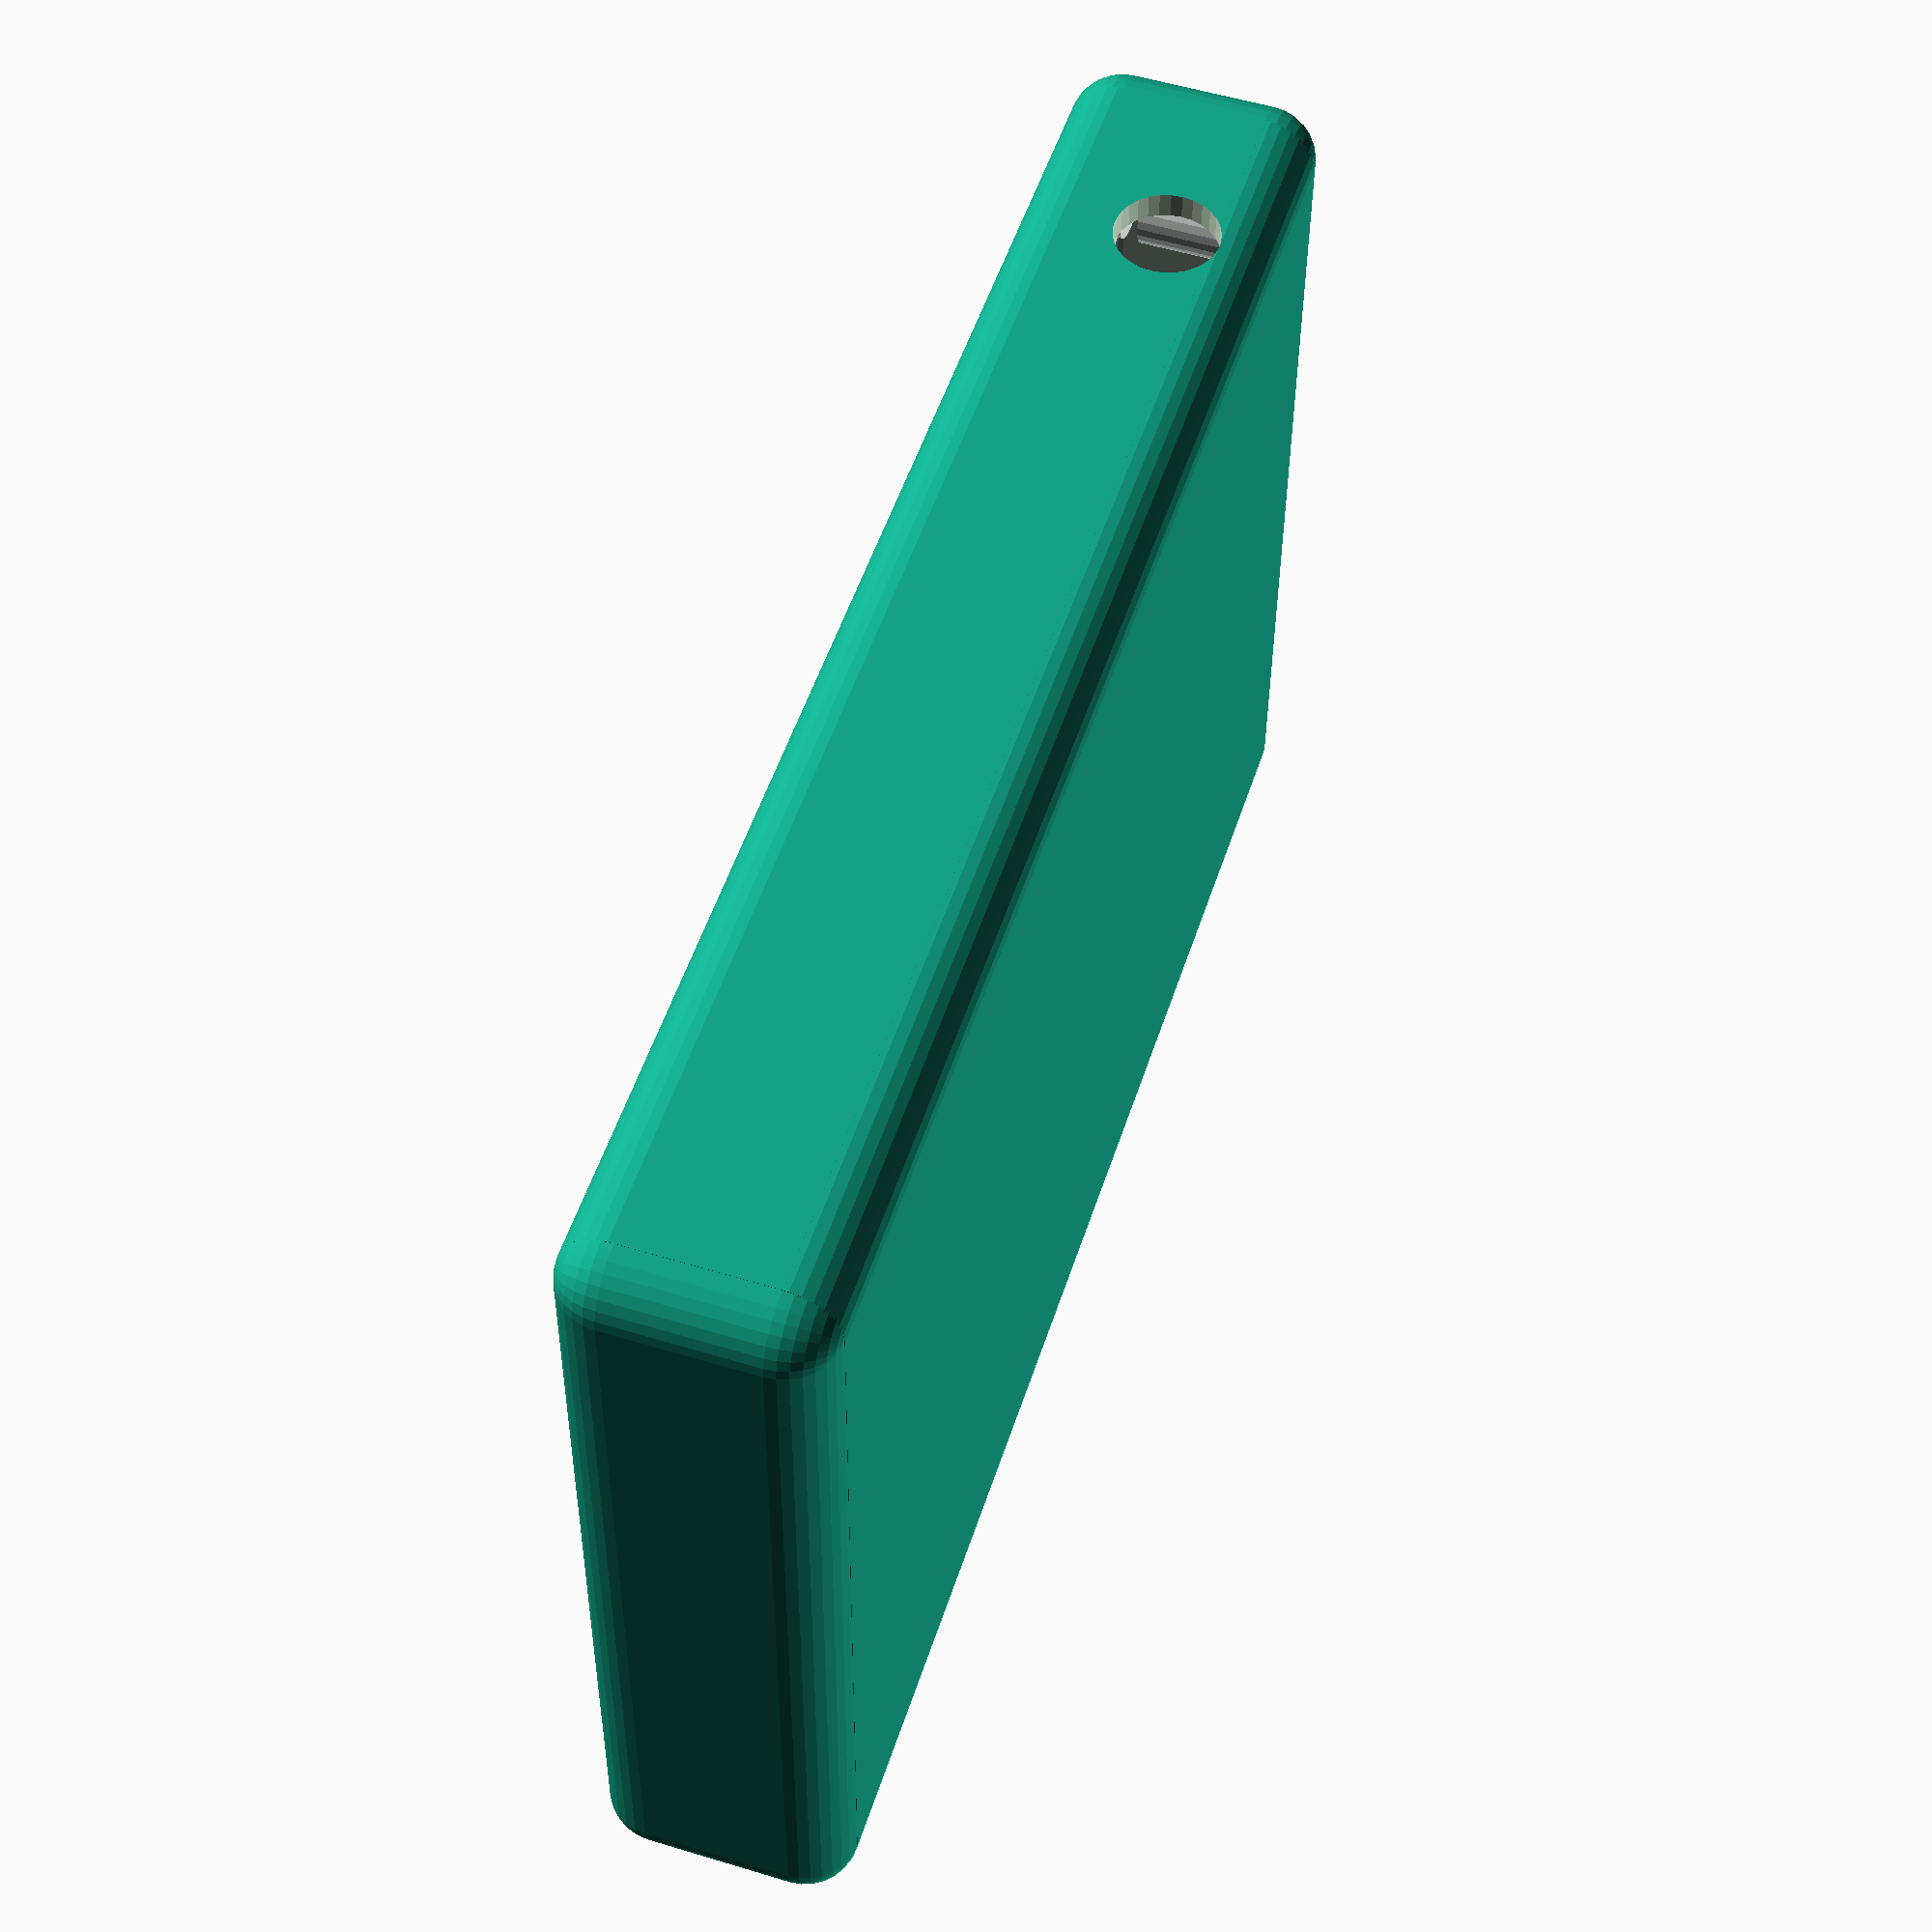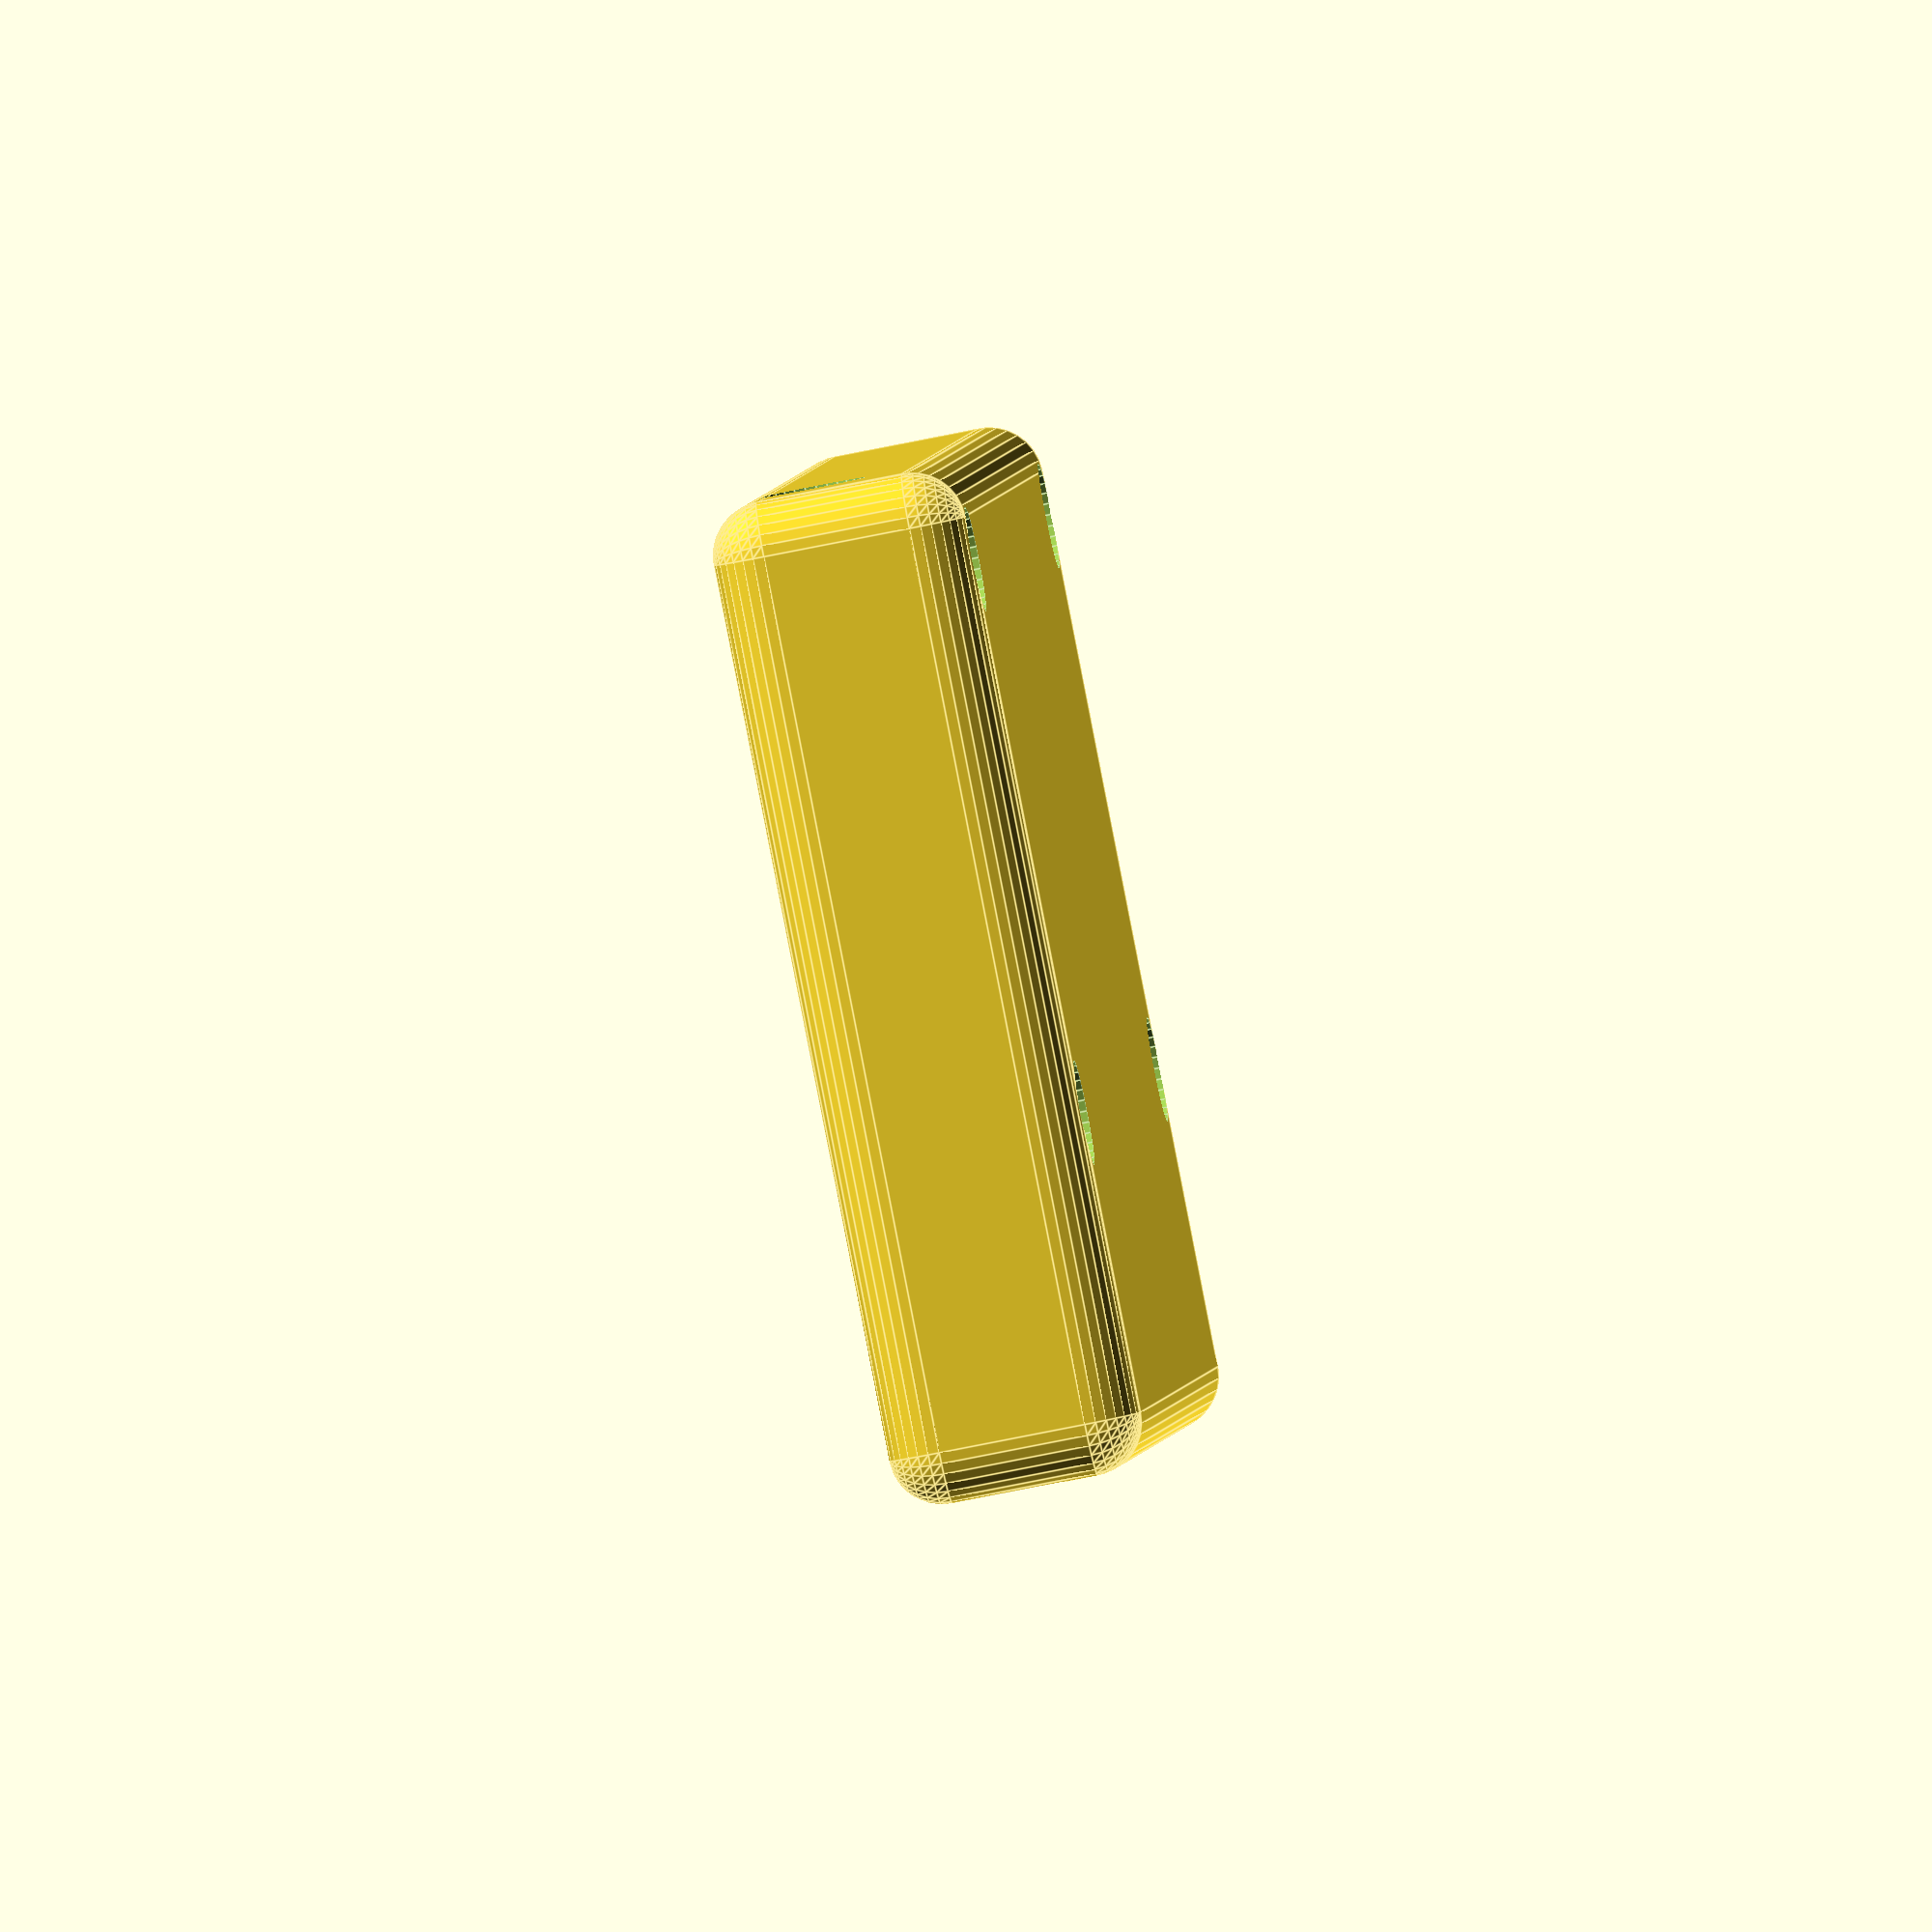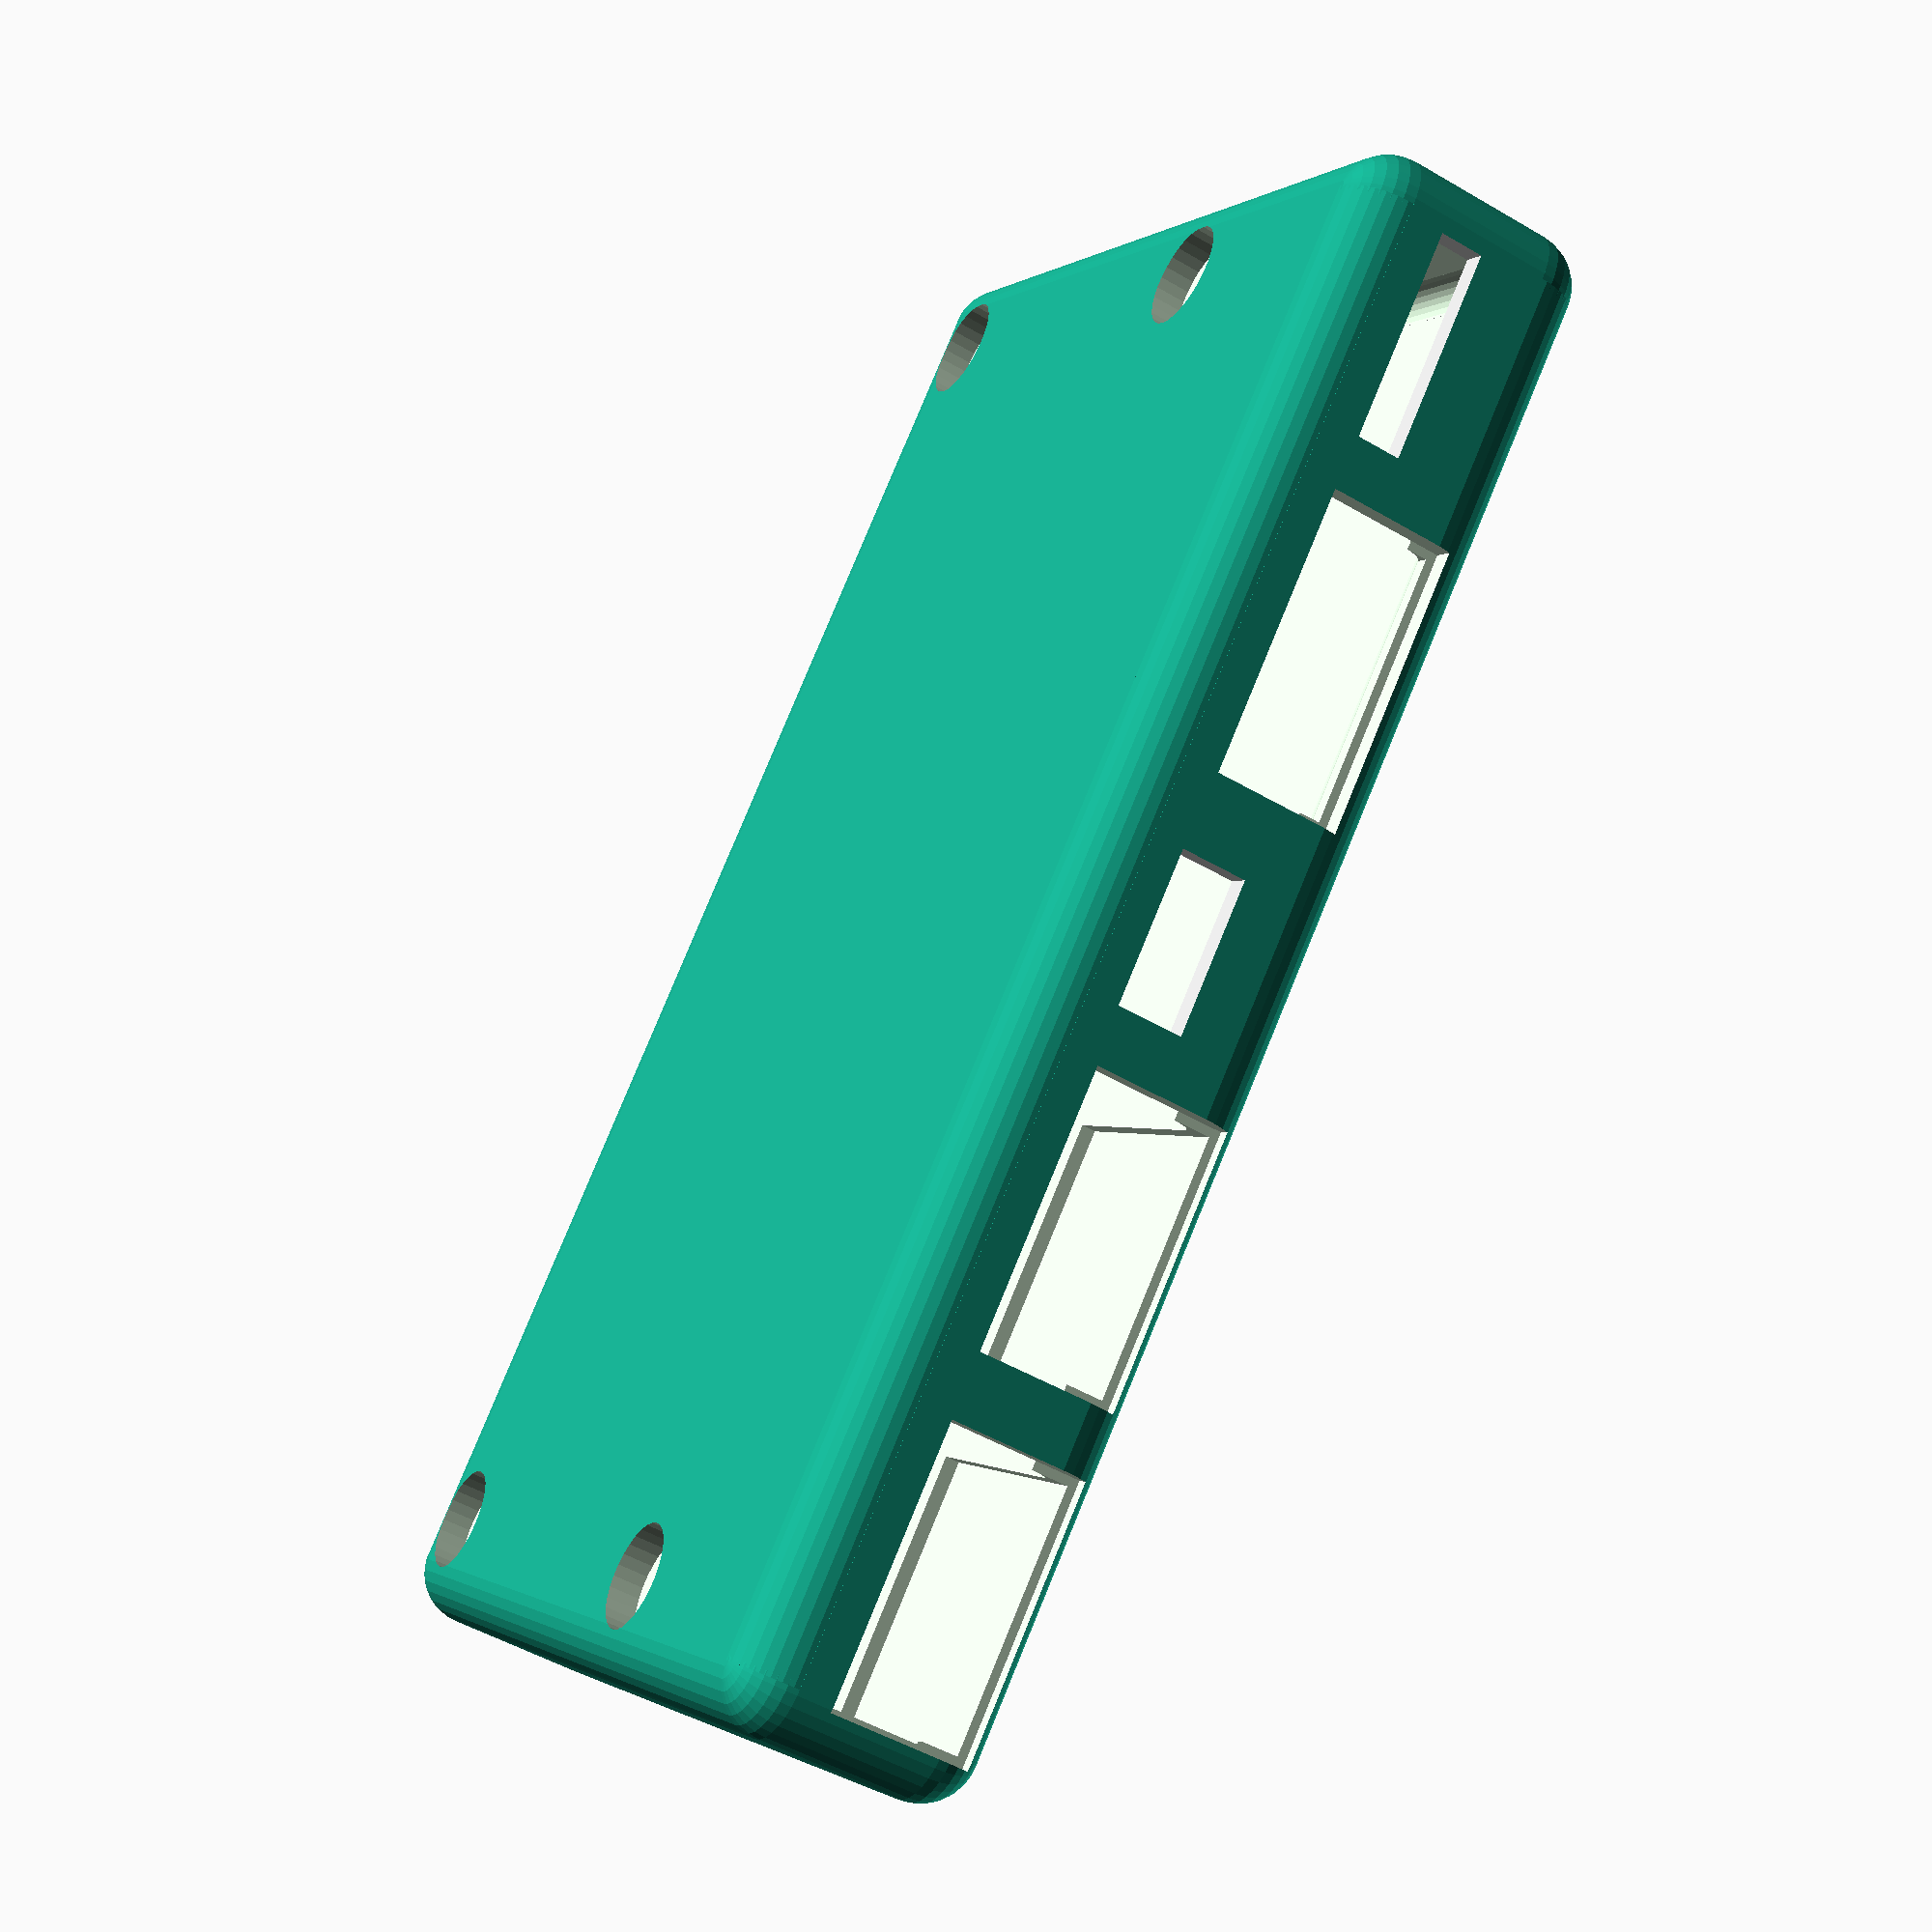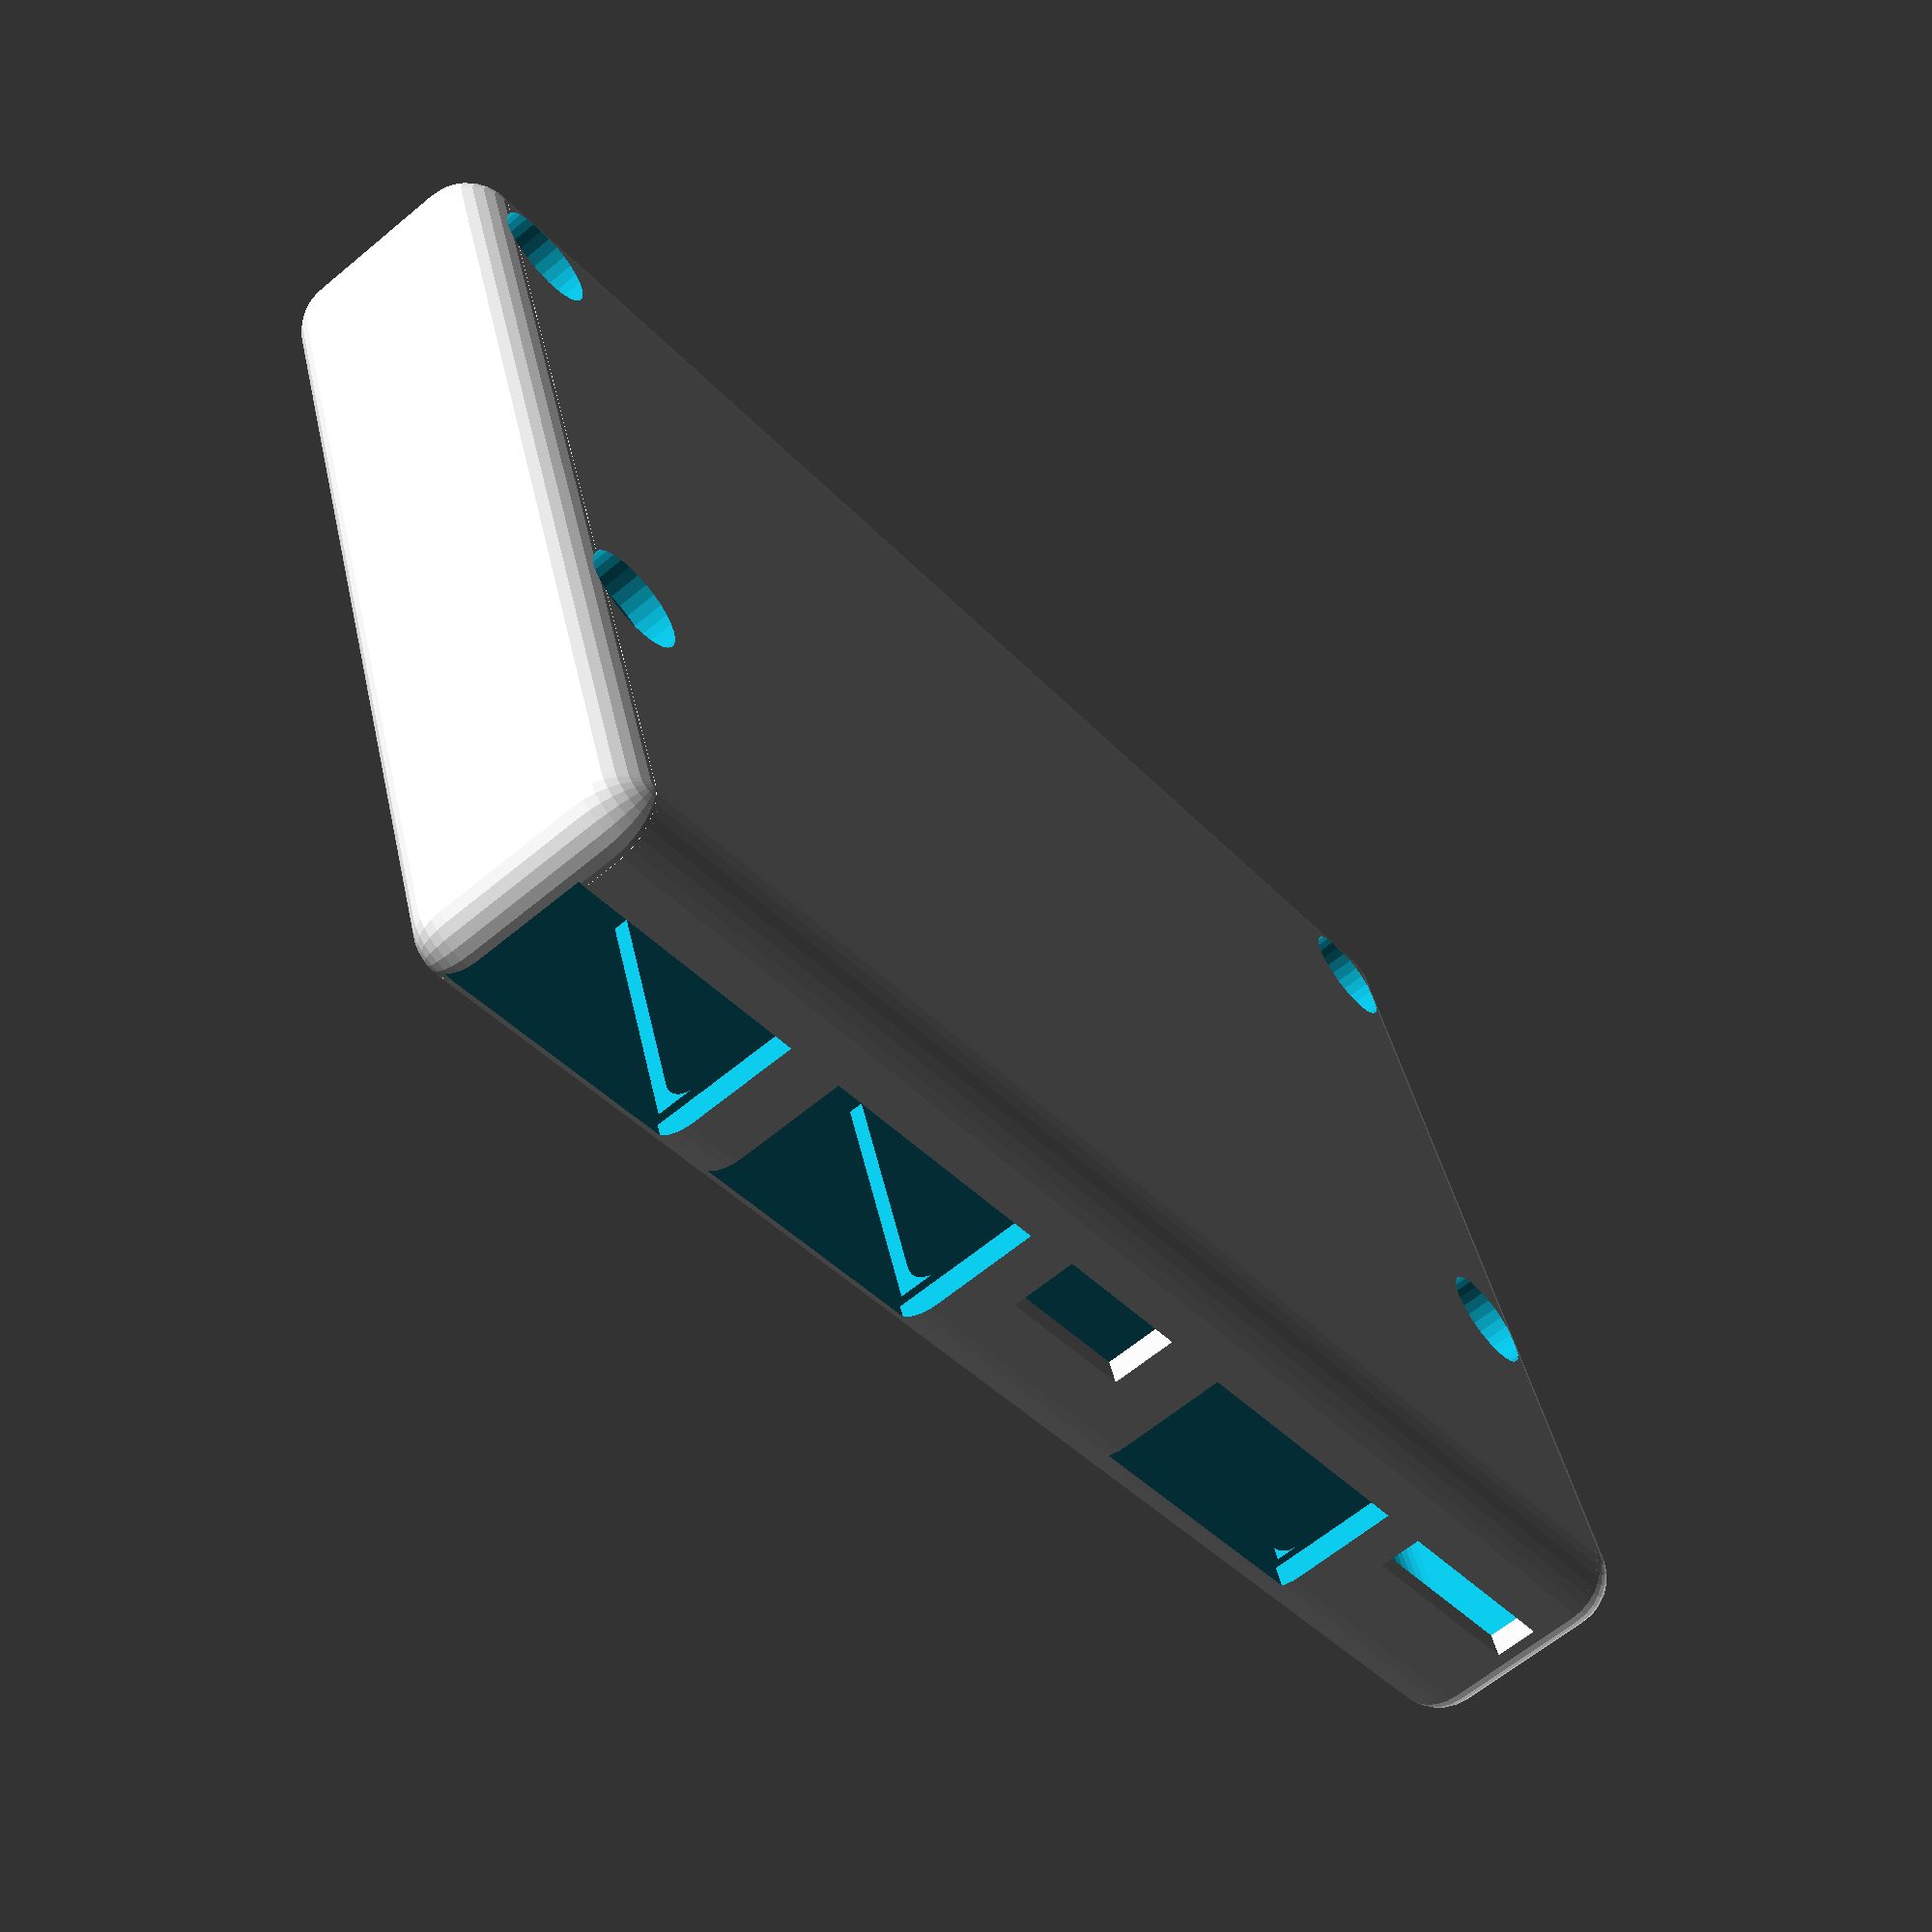
<openscad>
//
// Copyright (c) 2015 Lawrence King lawrencek52@gmail.com. All rights reserved.
//
//This work is licensed under the Creative Commons Attribution-ShareAlike 3.0 United States License. To view a copy of this license, visit http://creativecommons.org/licenses/by-sa/3.0/us/.

// Note: look below for what to Comment/Uncomment 
//     to build the various components of the boxes.

// This project is designed to fit the 410c DragonBoard from 96Boards. There are
// two variants of the box, the 'box' version places the screws that hold the box
// together outside the 410c, this is good for creating a large enough box to balance
// the 5" Waveshare display on. The 'micro' box holds the 410c and nothing else, this
// is useful for building a pocket size system.
//
// The 'box' can be extended vertically to hold a 2x16 LCD display, or a 5" HDMI display
// can be added in a seperate box. The seperate 5" LCD box can be mated to the 410c box
// with hinges or can be a standalone item only linked with the cables.
//
// A 75x75mm VESA mount can be added to the micro-box to allow easy mounting onto
// a VESA monitor.

// Generic setup parameters
fine_fn=30; // number of sides on a cylinder: 8 for development, 30 for printing
delta=0.01; // a little tweak so that touching items actually overlap and fuse together

//
// usb type a connector
//
typea_usb_width = 14.5;    // width of the usb connector
typea_usb_height = 7.3;    // height of the USB connectors off the board
typea_usb_depth = 14.2;    // depth of the USB connector body
typea_usb_clearance = 0.5;  // a little wiggle room

// 410c DragonBoard (db) Dimensions
db_length = 85;   // width of the PCB
db_depth = 54;      // depth of the PCB
db_thickness = 1;   // thickness of the PCB
db_radius = 0.1;    // radius of the corners of the PCB
db_standoff_height = 5;  //height of standoffs
db_top = 7.0;   // height of components topside
db_bottom = 3.0;   // height of components bottomside
db_clearance = 1; // a little space to wiggle side to side
        
db_hole_center_Y1 = 18.50;  // distance from front of board to the first row of mounting holes
db_hole_center_Y2 = 50.00;  // distance from front of board to the second row of mounting holes
db_hole_center_X1 = 4.00;   // distance from left of board to first column of mounting holes
db_hole_center_X2 = 81.00;  // distance from left of board to second column of mounting holes
db_hole_diameter = 2.5;     // diameter of the 4 mounting holes
db_hole_keepout_diameter = 5.0; // clearance for screw heads

db_components_height = 6.5; // keep out area for components on top of board
db_components_width = 85;
db_components_depth_offset = 18.5;
db_components_depth = 54-db_components_depth_offset;

db_hdmi_offset = 25.0;  //distance from left edge of board to center of connector
db_micro_sd_offset = 8.00;  // distance to center of the sdcard slot
db_micro_usb_offset = 41.74; // center of micro-usb connector
db_usb1_offset = 57.06; // distance from the center to the first USB connector
db_usb2_offset = 76.195;    // center of second USB connector
db_power_offset = 73.2; // distance to the pin

connector_extend = 5.0;    // extended area for cable clearance, this must be greater that the box wall thickness

// outer box
box_wall = 1.5;
box_radius = 3;
box_split = 6;       // change where the box gets split
db_freespace = box_radius;

// micro box dimensions. Basically the 410c plus a little bit.
ubox_wall = 1.5;
ubox_radius = 3;
ubox_length = db_length+2*ubox_wall;
ubox_depth = db_depth+2*ubox_wall;
ubox_height = typea_usb_height+2*ubox_wall+db_thickness+db_bottom;

//
// Uncomment one of these to build.
//      then do the following to generate the STL file
//          - press F5 to view the part
//          - press F6 to render the part
//          - File -> Export -> Export as STL...
//
//micro_410c_box_bottom(true);  // the bottom WITH a 75x75 mm VESA mount
//micro_410c_box_bottom(false); // the bottom for the micro-box
//micro_410c_box_top(false);    // the top for the micro box
//disp_case_bottom(true);     //lower VGA display box with display hinges
//disp_case_bottom(false);    //lower VGA display box without hinges
//disp_case_top(false);       //upper VGA display box
//box_top(false, false);       //upper 410c box without LCD display (mini_box, or system)
//box_top(false,true); db_freespace = 20; //upper 410c box with 2x16 lcd
//box_bottom(true, false);     //lower 410c box with hinges
//box_bottom(false, false);    //lower_410c box without hinges (the mini_box)

// Uncomment one of these for  testing the components used to build
// the above. uncomment the one you want to work with
micro_410c_box(false);         // the assembled box, note, you cannot print this and get the board into the box
//system();                 // everything in the right places for a VGA display and a box with hinges
//display_case(true);       // true if you want the upper hinges.
//410c_box(false,false);    //true(s) to add_hinges, add_2x16_lcd
//lcd_display(true);          // true to add clearance for the window
//db_blob();                // a blob used to cut out a volume for the 410c
//db(true,true); // first true to add component clearance, second true to add connector clearance
//db_standoffs(db_standoff_height);
//lcd_display_standoffs();
//screws(false);    // true if the screws are in the top, false if they are in the bottom
//rounded_cube(30,20,10,4,false,true,true); // vert, top, bottom
//micro_sd(true);
//micro_usb(true);
//display_hinge_upper();
//display_hinge_lower();
//vesa_75x75mount();    

// 4-40 screw
screw_440_thread_diam = 2.4; // tap 4-40
screw_440_clear_diam = 3.5; // clearance for a 4-40 screw to pass through
screw_440_head_diam = 6;
screw_440_head_depth = 3;



box_top_height = box_wall+db_freespace+box_split;
box_bottom_height = db_standoff_height + db_thickness + db_top + box_wall-box_split;
box_length = db_length + db_clearance + (2*box_radius) + screw_440_head_diam*2+1; // space for the screws
box_depth = db_depth  + (2*box_wall);
screw_440_inset = box_radius+screw_440_head_diam/2;

module system()
{
    410c_box(true,false);
    translate([-box_length/2,disp_length/2-(hinge_tooth_thickness-3*hinge_tooth_play),box_bottom_height+box_top_height+2+disp_bottom])
        rotate([0,0,-90])
            display_case(true);
}

//
// display_hinge_upper
//      - a seperate part that gets screwed to the dicplay bottom box
hinge_depth = 6;
hinge_tooth_thickness = 2.1;  // thickness of each tooth
hinge_height_male = box_bottom_height-hinge_tooth_thickness;    // minimum hinge_depth
hinge_height_female = box_top_height+2+hinge_depth;    // minimum hinge_depth
hinge_tooth_play = 0.150;    // a small amount of play 
hinge_tooth_count = 4;      // on each side
hinge_width = (2*hinge_tooth_count-1)*(hinge_tooth_thickness+hinge_tooth_play)-hinge_tooth_play;

module display_hinge_lower()
{
    // the baseplate
    translate([0,-hinge_depth/2,0])
        cube([box_depth+2*hinge_width-2*box_wall, 2*hinge_depth, hinge_tooth_thickness]);
    translate([0,0,hinge_tooth_thickness]) {
        hinge_male(hinge_tooth_count, hinge_tooth_thickness, hinge_depth, hinge_height_male,hinge_tooth_play);
    }
    translate([box_depth+hinge_width-2*box_wall,0,hinge_tooth_thickness]) {
        hinge_male(hinge_tooth_count, hinge_tooth_thickness, hinge_depth, hinge_height_male,hinge_tooth_play);
    }
}
        
module hinge_male(count, thickness, depth, height, play)
{
    for (i = [0:(count-1)]) {
        hinge_tooth(i*2*(thickness+play), hinge_tooth_thickness, hinge_depth, hinge_height_male);
    }
}
module hinge_female(count, thickness, depth, height, play)
{
    for (i = [1:(count-1)]) {
        translate([0,depth,0])
            rotate([180,0,0])
                hinge_tooth(i*2*(thickness+play)-(thickness+play), hinge_tooth_thickness, hinge_depth, hinge_height_female);
    }
}
module hinge_tooth(offset, thickness, depth, height)
{
    translate([offset,0,0]){
        difference () {
            union() {
                // the base cube
                cube([thickness, depth, height-depth/2]); 
                // then the cylinder on top
                translate([0,depth/2,height-depth/2])
                    rotate([0,90,0])
                        cylinder(d=depth, h=thickness ,$fn=fine_fn); 
            }
            // then punch a hole through it
            translate([0-delta,depth/2,height-depth/2])
                    rotate([0,90,0])
                        cylinder(d=screw_440_clear_diam, h=thickness+2*delta ,$fn=fine_fn); 
        }
    }
}

module box_top(add_lower_hinge, add_2x16_lcd)
{
    difference()
    {
        410c_box(add_lower_hinge, add_2x16_lcd);
        translate([-box_length,-box_depth,-delta])
            cube([2*box_length,2*box_depth,box_bottom_height+2*delta]);
    }
}

module box_bottom(add_lower_hinge, add_2x16_lcd)
{
    difference()
    {
        410c_box(add_lower_hinge, add_2x16_lcd);
        translate([-box_length,-box_depth,-delta+(box_bottom_height)])
            cube([2*box_length,2*box_depth,2*box_top_height+2*delta]);
    }
}

module 410c_box(add_lower_hinge, add_2x16_lcd)
{
    difference() {
        union() {
            //start with a rounded cube centered on the origin
            translate([-box_length/2, -box_depth/2, 0])
                rounded_cube( box_length, box_depth, box_top_height+box_bottom_height, box_radius, true, true, true );
            if (add_lower_hinge) {
                // add the hinge for the display
                translate([-(box_length/2-1.5*hinge_depth),-(box_depth/2+hinge_width-box_wall),0])
                    rotate([0,0,90])
                        display_hinge_lower();
            }
        }
        //then subtract the things we want to leave space for.
        translate([-((db_length+2*db_clearance)/2), -db_depth/2, db_standoff_height+box_wall])
            db_blob();
        screws(false);
        ends();
        if (add_2x16_lcd) {
            translate([-(lcd_main_pcb_length/2), -lcd_main_pcb_depth/2,
                (box_top_height+box_bottom_height) -(box_wall+lcd_crystal_thickness+lcd_pcb_thickness)])
                lcd_display(true);
        }
        if (add_lower_hinge) {
            // and drill a hole through the wall for the lock screws
            translate([-(box_length/2-1*hinge_depth),box_depth,hinge_height_male+hinge_tooth_thickness-hinge_depth/2])
                rotate([90,0,0])
                    cylinder(h=2*box_depth,d=screw_440_thread_diam,$fn=fine_fn);
        }
    }
   

    // add in the standoffs for the DragonBoard
    translate([-(db_length/2), -db_depth/2, db_standoff_height+box_wall-2*delta])
        db_standoffs(db_standoff_height);
    if (add_2x16_lcd) {
        // add in the standoffs for the small LCD display
        translate([-(lcd_main_pcb_length/2), -lcd_main_pcb_depth/2, 
            (box_top_height+box_bottom_height) -(box_wall+lcd_crystal_thickness+lcd_pcb_thickness-delta)])
            lcd_display_standoffs();
    } else {
        // add in a disk for the Snapdragon logo
        snapdragon_logo_diameter=39;
        snapdragon_logo_thickness = 1;
        difference () {
            // a cone
            translate([0,0,box_top_height+box_bottom_height-delta])
                cylinder(h=snapdragon_logo_thickness+2*delta,d1=snapdragon_logo_diameter+3, d2=snapdragon_logo_diameter+1 ,$fn=fine_fn);
            
            // with a hole in the center
            translate([0,0,box_top_height+box_bottom_height-delta])
                cylinder(h=snapdragon_logo_thickness+3*delta,d=snapdragon_logo_diameter ,$fn=fine_fn);
        }
    }
}


display_pcb_thickness = 1.6;
display_pcb_length = 121.15;
display_pcb_depth = 89.5;
display_pcb_radius = 2;
display_pcb_hole_diameter = 3;
display_pcb_hole_inset = 1.50+display_pcb_hole_diameter/2;
display_pcb_tab_width = 6.1;
display_pcb_slot_depth = 6.8;
display_component_height = 6+box_radius-box_wall;
display_crystal_thickness = 5.7;
display_crystal_length = 120.83;
display_crystal_depth = 76;
display_window_length = 113;
display_window_depth = 69;
display_hdmi_offset = (56.70+41.62)/2;
display_microusb1_offset = (20.51+12.98)/2;     // power only
display_microusb2_offset = (34.11+26.24)/2;     // touchscreen

module display_800x480(add_window)
{
    // first the main pcb
    difference() {
        // first the main pcb
        rounded_cube(display_pcb_length, display_pcb_depth, display_pcb_thickness, display_pcb_radius,true,false,false);
        // then punch holes in it for the screws
        for(x=[display_pcb_hole_inset,display_pcb_length-display_pcb_hole_inset]) {
            for(y=[display_pcb_hole_inset, display_pcb_depth-display_pcb_hole_inset]) {
                translate([x,y, -2*display_pcb_thickness])
                    cylinder(d=display_pcb_hole_diameter, h=6*display_pcb_thickness ,$fn=fine_fn);
            }
        }
        // and take out the notches on both sides
        translate([display_pcb_tab_width,-delta,-display_pcb_thickness])
            cube([display_pcb_length-2*display_pcb_tab_width,display_pcb_slot_depth,3*display_pcb_thickness]);
        translate([display_pcb_tab_width,display_pcb_depth-display_pcb_slot_depth+delta,-display_pcb_thickness])
            cube([display_pcb_length-2*display_pcb_tab_width,display_pcb_slot_depth,3*display_pcb_thickness]);
    }
    // add the crystal on the top
    translate([(display_pcb_length-display_crystal_length)/2, (display_pcb_depth-display_crystal_depth)/2, display_pcb_thickness-delta])
        cube([display_crystal_length, display_crystal_depth, display_crystal_thickness]);
    // and the HDMI connector
    translate([display_pcb_length,display_pcb_depth-display_hdmi_offset,0])
        rotate([0,180,90])
            fs_hdmi(true);
    // and the two micro usb connectors
    translate([display_pcb_length,display_pcb_depth-display_microusb1_offset,0])
        rotate([0,180,90])
            micro_usb(true);
    translate([display_pcb_length,display_pcb_depth-display_microusb2_offset,0])
        rotate([0,180,90])
            micro_usb(true);
    // and a space for components under the board
    translate([0,display_pcb_slot_depth,-display_component_height+delta])
        rounded_cube(display_pcb_length,display_pcb_depth-2*display_pcb_slot_depth,display_component_height,box_radius-box_wall,false, false, true);
    // and finally add a window if requested
    if (add_window) {
        translate([(display_pcb_length-display_window_length)/2,5.7+display_pcb_slot_depth,display_pcb_thickness+display_crystal_thickness-2*delta])
            rounded_cube(display_window_length,display_window_depth,connector_extend,1,true,false,false);
    }
}

module display_standoffs()
{
    // then punch holes in it for the screws
    for(x=[display_pcb_hole_inset,display_pcb_length-display_pcb_hole_inset]) {
        for(y=[display_pcb_hole_inset, display_pcb_depth-display_pcb_hole_inset]) {
            difference() {
                //first put in the pillar
                translate([x,y, display_pcb_thickness])
                    cylinder(d=db_hole_keepout_diameter, h=display_crystal_thickness ,$fn=fine_fn);
                // then open up the hole
                translate([x,y, 0])
                    cylinder(d=screw_440_thread_diam, h=display_crystal_thickness + 2*display_pcb_thickness ,$fn=fine_fn);
            }
        }
    }
}

// The display box
disp_top = display_crystal_thickness+display_pcb_thickness+box_wall;
disp_bottom = display_component_height + box_wall;
disp_length = display_pcb_length + 2*box_wall;
disp_depth = display_pcb_depth  + 2*box_wall;

module disp_case_top(add_upper_hinges)
{
    difference()
    {
        display_case(add_upper_hinges);
        translate([-disp_length/2,-disp_depth/2,-2*disp_bottom+delta])
            cube([2*disp_length,2*disp_depth,2*disp_bottom]);
    }
}

module disp_case_bottom(add_upper_hinges)
{
    difference()
    {
        display_case(add_upper_hinges);
        translate([-disp_length/2,-disp_depth/2,-delta])
            cube([2*disp_length,2*disp_depth,2*disp_top]);
    }
}




module display_case(add_upper_hinges)
{
    // start with a big rectangle, then remove the window and connector_holes
    difference () {
        // the outer case
        translate([-box_wall,-box_wall,-disp_bottom])
            rounded_cube(disp_length, disp_depth,disp_top+disp_bottom,box_radius,true,true,true);
        // remove the display
        display_800x480(true);
        // hog out the top and bottom
        translate([display_pcb_tab_width-delta, 0, -display_component_height])
            rounded_cube(display_pcb_length-2*display_pcb_tab_width+2*delta,display_pcb_depth,display_component_height+display_pcb_thickness+display_crystal_thickness,box_radius-box_wall,true,true,true);
        // take out display screws
        for(x=[display_pcb_hole_inset,display_pcb_length-display_pcb_hole_inset]) {
            for(y=[display_pcb_hole_inset, display_pcb_depth-display_pcb_hole_inset]) {
                translate([x,y,-(disp_bottom+delta)]) {
                    cylinder(d=screw_440_head_diam,h=screw_440_head_depth,$fn=fine_fn);
                    cylinder(d=screw_440_clear_diam+delta,h=disp_bottom+display_pcb_thickness,$fn=fine_fn);
                    cylinder(d=screw_440_thread_diam,h=disp_bottom+disp_top-box_radius,$fn=fine_fn);
                }
            }
        }
    } 
    if (add_upper_hinges) {
        // add the hinge parts
        translate([disp_length/2-(box_depth/2+hinge_width),box_radius,-disp_bottom+delta]) {
            // the left hinge and a support block
            translate([0,0,0]) {
                hinge_female(hinge_tooth_count, hinge_tooth_thickness, hinge_depth, hinge_height_female,hinge_tooth_play);
            }
            // the left strengthening bock
            translate([hinge_tooth_thickness+hinge_tooth_play,0,-(hinge_height_female-2-hinge_depth)])
                cube([(hinge_tooth_count)*(hinge_tooth_thickness+hinge_tooth_play),hinge_depth,(hinge_height_female-2-hinge_depth)]);
            // and the right hinge
            translate([box_depth+hinge_width-2*box_wall,0,0]) {
               hinge_female(hinge_tooth_count, hinge_tooth_thickness, hinge_depth, hinge_height_female,hinge_tooth_play);
            }
            // the right strengthening bock
            translate([hinge_tooth_thickness+hinge_tooth_play+box_depth+hinge_width-2*box_wall,0,-(hinge_height_female-2-hinge_depth)])
                cube([(hinge_tooth_count)*(hinge_tooth_thickness+hinge_tooth_play),hinge_depth,(hinge_height_female-2-hinge_depth)]);
        }
    }
 }
module ends()
{
    l = box_length-2*box_wall;
    d = box_depth-(2*box_radius + 2*screw_440_head_diam +1);
    h = box_top_height+box_bottom_height-2*box_wall;
    translate([-l/2,-d/2,box_wall])
        rounded_cube(l, d, h, box_radius-box_wall,true,true,true);
}
module screws(top)
{
    if (top) {
        // screws are on the top of the box going down)
        rotate([180,0,0])

        for(x=[-(box_length/2)+(box_radius+screw_440_head_diam/2),
                (box_length/2)-(box_radius+screw_440_head_diam/2)]) {
            for(y=[-(box_depth/2)+(box_radius+screw_440_head_diam/2),
                (box_depth/2)-(box_radius+screw_440_head_diam/2)]) {
                translate([x,y,-(box_bottom_height+box_top_height+delta)]) {
                    cylinder(d=screw_440_head_diam,h=screw_440_head_depth,$fn=fine_fn);
                    cylinder(d=screw_440_clear_diam,h=box_top_height+1,$fn=fine_fn);
                    cylinder(d=screw_440_thread_diam-delta,h=box_bottom_height+box_top_height-box_radius,$fn=fine_fn);
                }
            }
        }
    }else{
        for(x=[-(box_length/2)+(box_radius+screw_440_head_diam/2),
            (box_length/2)-(box_radius+screw_440_head_diam/2)]) {
        for(y=[-(box_depth/2)+(box_radius+screw_440_head_diam/2),
            (box_depth/2)-(box_radius+screw_440_head_diam/2)]) {
                translate([x,y,-(delta)]) {
                    cylinder(d=screw_440_head_diam,h=screw_440_head_depth,$fn=fine_fn);
                    cylinder(d=screw_440_clear_diam,h=box_bottom_height+1,$fn=fine_fn);
                    cylinder(d=screw_440_thread_diam-delta,h=box_bottom_height+box_top_height-box_radius,$fn=fine_fn);
                }
            }
        }
    }
}

// buid the Dragonboard with stubs standing out for the connectors
// we will eventually subtract this from the box. In addition to the detailed
// board we also have a 'blob' version that has lot's of clearance for putting the board in and out
module db_blob()
{
    // build a cube, then add the detailed board (to get the connector stubs)
    translate([0,0,-db_standoff_height]) 
        rounded_cube(db_length+2*db_clearance, db_depth, db_standoff_height+db_thickness+db_top+db_freespace, box_radius-box_wall, false, true, true);
    // and put the dragonboard with connectors into the blob
    translate(0,db_standoff_height, 0) db(true, true);
}

module db(add_comp_clearance, add_cables)
{
 
    // The PCB
    color("Green", 1);
    translate([0,0,0])
        rounded_cube(db_length,db_depth,db_thickness,db_radius,true,false,false);
    
    if (add_comp_clearance) {
        //The clearance above the board for the components
        translate([0,0,db_thickness-delta])
            rounded_cube(db_components_width,db_depth, db_components_height, box_radius-box_wall, true, true, false);
    
        //The clearance for components under the board does not include the standoffs
        translate([0,0,-db_bottom+delta])
            rounded_cube(db_length, db_depth, db_bottom, box_radius-box_wall, true, false, true);
    }
    
    // the micro_sd card
    translate([db_micro_sd_offset,0,db_thickness-delta])
        micro_sd(add_cables);
    // HDMI connector (cable clearance)
    translate([db_hdmi_offset, 0, db_thickness-delta])
            fs_hdmi(add_cables);
    // micro-usb connector (cable clearance)
    translate([db_micro_usb_offset, 0, db_thickness-delta])
            micro_usb(add_cables);
    // two usb type connectors
    translate([db_usb1_offset, 0, db_thickness-delta])
            typea_usb(add_cables);
    translate([db_usb2_offset, 0, db_thickness-delta])
            typea_usb(add_cables);

    // the power connector
     translate ([db_power_offset, db_depth, db_thickness-delta]) 
        rotate([0,0,180]) 
            power_connector(add_cables);
    
}
module db_standoffs(height)
{
   color("MintCream",1) {
	   for(x=[db_hole_center_X1,db_hole_center_X2]) {
	    for(y=[db_hole_center_Y1, db_hole_center_Y2]) {
		difference() {
		    translate([x,y, -height])
			cylinder(d=db_hole_keepout_diameter, h=height ,$fn=fine_fn);
		    translate([x,y, -(height+delta)])
			cylinder(d=screw_440_thread_diam-delta, h=height+2*delta ,$fn=fine_fn);
		    }
		}
	    }
    }
}
//
// the 2x16 character LCD Display Module
//
lcd_pcb_thickness = 1.6;
lcd_main_pcb_length = 80;
lcd_main_pcb_depth = 36;
lcd_serial_pcb_length = 50;
lcd_serial_pcb_depth = 27;  
lcd_serial_pcb_gap = 2.54;  // distance between the main pcb and the serial PCB
lcd_serial_pcb_offset = 24.75;  // offset in the length direction
lcd_serial_pcb_components = 6.75;
lcd_main_pcb_hole_diameter = 3;
lcd_main_pcb_hole_inset = 0.78+lcd_main_pcb_hole_diameter/2;
lcd_crystal_lenght = 71.35;
lcd_crystal_depth = 24.2;
lcd_crystal_thickness = 7.35;
lcd_crystal_offset_length = 4.1;
lcd_crystal_offset_depth = 6.5;
lcd_bezel_depth = 4;
lcd_bezel_length = 3;

module lcd_display(add_window)
{
    // first the main PCB minus the mounting holes
    difference() {
        union() {
            cube([lcd_main_pcb_length, lcd_main_pcb_depth, lcd_pcb_thickness]);
            // add some components under the main-pcb
            translate([lcd_main_pcb_hole_inset,lcd_main_pcb_hole_inset,-lcd_serial_pcb_gap])
                cube([lcd_main_pcb_length-2*lcd_main_pcb_hole_inset, 
                    lcd_main_pcb_depth-2*lcd_main_pcb_hole_inset, 
                    lcd_serial_pcb_gap]);
        }
        for(x=[lcd_main_pcb_hole_inset,lcd_main_pcb_length-lcd_main_pcb_hole_inset]) {
            for(y=[lcd_main_pcb_hole_inset, lcd_main_pcb_depth-lcd_main_pcb_hole_inset]) {
                translate([x,y, -2*lcd_pcb_thickness])
                    cylinder(r=lcd_main_pcb_hole_diameter/2, h=6*lcd_pcb_thickness ,$fn=fine_fn);
            }
        }
    }
    // add the crystal on top of the PCB
    translate([lcd_crystal_offset_length,lcd_crystal_offset_depth,lcd_pcb_thickness])
        cube([lcd_crystal_lenght, lcd_crystal_depth, lcd_crystal_thickness]);
    // then the serial daughter card
    translate([lcd_serial_pcb_offset,0,-(lcd_serial_pcb_gap+lcd_pcb_thickness)])
        cube([lcd_serial_pcb_length, lcd_serial_pcb_depth, lcd_pcb_thickness]);
    // and the connectors on the serial daughter card
     translate([lcd_serial_pcb_offset,0,-(lcd_serial_pcb_gap+2*lcd_pcb_thickness)])
        cube([lcd_serial_pcb_length, lcd_serial_pcb_depth, lcd_serial_pcb_components]);


    if (add_window) {
        // extend a rectangle out the window
        translate([lcd_crystal_offset_length+lcd_bezel_length,lcd_crystal_offset_depth+lcd_bezel_depth,lcd_pcb_thickness+lcd_crystal_thickness-delta])
            cube([lcd_crystal_lenght-2*lcd_bezel_length, lcd_crystal_depth-2*lcd_bezel_depth, connector_extend]);
        
    }
}
//
// lcd_display_standoffs
//
module lcd_display_standoffs()
{
    for(x=[lcd_main_pcb_hole_inset,lcd_main_pcb_length-lcd_main_pcb_hole_inset]) {
        for(y=[lcd_main_pcb_hole_inset, lcd_main_pcb_depth-lcd_main_pcb_hole_inset]) {
            translate([x,y,lcd_pcb_thickness])
            difference() {
                cylinder(r=db_hole_keepout_diameter/2, h=lcd_crystal_thickness ,$fn=fine_fn);
                translate([0,0,-delta])
                    cylinder(d=screw_440_thread_diam, 
                        h=lcd_crystal_thickness+2*delta ,$fn=fine_fn);

            }
            }
        }
 
}
//
// the power connector and cable
//
power_width = 9.0;
power_depth = 12.7;
power_thickness = 6.25;
power_pin_offset_width = 5.1;
power_pin_offset_height = power_thickness/2;
power_connector_barrel = 5.00 + 1;  // diameter of the barrel plus clearance
power_connector_body = 10.00;       // diameter of the body
power_connector_body_offset = 1.5;    // distance from the connector to the body when mated

module power_connector(cable)
{
    // the power connector and cable
    // latteraly centered on the pin

    // the connector body
    color("Gray",1);
    translate([-power_pin_offset_width,0])
        cube([power_width,power_depth, power_thickness]);
    // the metal part of the connector barrel
    if (cable) {
        color("LightGrey",1);
        translate([0, -connector_extend+delta, power_pin_offset_height ]) 
            rotate([-90,0,0]) 
                cylinder(h=connector_extend, r=power_connector_barrel/2, $fn=fine_fn);
        // and the body of the connector
        color("Black",1);
        translate([0, -connector_extend-power_connector_body_offset, power_pin_offset_height ]) 
            rotate([-90,0,0]) 
                cylinder(h=connector_extend-power_connector_body_offset, 
                    r=power_connector_body/2, $fn=fine_fn);
    }
    
}

module typea_usb(cable)
{
    // the body of the connector
    color("Gray",1);
    translate([-typea_usb_width/2,0,0])
        cube([typea_usb_width,typea_usb_depth,typea_usb_height]);
    // and a clearance for the cable
    if (cable) {
        color("LightGrey",1);
        translate([-(typea_usb_width/2+typea_usb_clearance),-connector_extend,-typea_usb_clearance])
            cube([typea_usb_width+2*typea_usb_clearance, connector_extend+delta, typea_usb_height+2*typea_usb_clearance]);
    }
}
//
//micro_sdcard slot
//
micro_sd_width = 14;    // width of the connector body
micro_sd_height = 1.7;  // height of the connector body
micro_sd_depth = 15.5;  // depth of the connector body
micro_sd_card_width = 11.2; // width of the card
micro_sd_card_thickness = 1.0; // thickness of the card
micro_sd_card_clearance = 0.4;  // space around the card so you can get it in and out
micro_sd_slot_offset = 3;   // the width of the switch

module micro_sd(micro_card)
{
    // the body of the connector
    color("Gray",1);
    translate([-(micro_sd_width-micro_sd_slot_offset)/2,0,-delta])
        cube([micro_sd_width,micro_sd_depth,micro_sd_height]);
    // and a clearance for the card to slide in/out (add clearance all around)
    // the card slot is NOT centered in the connector body
    if (micro_card) {
        color("LightGrey",1){
        w=micro_sd_width-micro_sd_slot_offset+2*micro_sd_card_clearance;
        translate([-w/2, -connector_extend+delta,-micro_sd_card_clearance])
            cube([w, connector_extend, micro_sd_height+2*micro_sd_card_clearance]);
        }
    }
}

//
// Full Size HDMI connector
//
fs_hdmi_width = 15.1;       // width of HDMI connector
fs_hdmi_height = 7.36-1.0;  //height of hdmi connector
fs_hdmi_depth = 9.6;        // depth of the connector body
fs_hdmi_clearance = 0.5;    // some space around the connector

module fs_hdmi(cable)
{
    // the body of the connector
    color("Gray",1);
    translate([-fs_hdmi_width/2,-delta,0])
        cube([fs_hdmi_width,fs_hdmi_depth,fs_hdmi_height]);
    // and a clearance for the cable
    if (cable) {
        color("LightGrey",1);
        translate([-(fs_hdmi_width/2+fs_hdmi_clearance),-connector_extend,-fs_hdmi_clearance])
            cube([fs_hdmi_width+2*fs_hdmi_clearance, connector_extend+delta, fs_hdmi_height+2*fs_hdmi_clearance]);
    }
}
//
// usb mini connector (T shape)
//
mini_usb_width = 9;
mini_usb_height = 4.25;
mini_usb_offset = 10.5;
mini_usb_tabthickness = 0.5;
mini_usb_tabwidth = 2;

module mini_usb()
{
    color("Gray",1);
    translate([-0.5*mini_usb_width,-connector_extend,0])
        cube([mini_usb_width,connector_extend*2,mini_usb_height]);
    color("LightGrey",1);
    translate([-0.5*mini_usb_width-mini_usb_tabwidth,-connector_extend,-mini_usb_tabthickness])
        cube([mini_usb_width+(2*mini_usb_tabwidth),connector_extend+delta,2*mini_usb_tabthickness]);
}
//
// micro usb connector
//
micro_usb_width = 7.9;      // width of connector
micro_usb_depth = 6;        // depth of connector
micro_usb_height = 3.00;        // height of connector
micro_usb_clearance = 0.4;  // tweak it a little larger
micro_usb_underhang = 1.0-0.7;  // the connectors hang under the edge of the board a wee bit

module micro_usb(cable)
{
    color("Gray",1);
    // The body of the connector on the board
    translate([-micro_usb_width/2,0,-delta])
        cube([micro_usb_width,micro_usb_depth, micro_usb_height]);
    if ( cable) {
        color("LightGrey",1) {
        translate([-(micro_usb_width/2+micro_usb_clearance),delta-connector_extend,-(micro_usb_clearance+micro_usb_underhang)])
            cube([micro_usb_width+2*micro_usb_clearance,connector_extend, micro_usb_height+2*micro_usb_clearance]);
        }
    }
}

//
// rounded_cube, builds a cube of dimension x,y,z and
//      optional rounds the corners
//  te - round corners on the top edge
//  ve - round the corners on the vertical edges
//  be - round the corners on the bottom edge
//
// The cube will have one corner at [0,0,0]
module rounded_cube(xx,yy,zz,rr,ve,te,be)
{
    z1 = be ? rr : 0;           // move central cube up by rr if we are rounding the bottom
    z2 = te ? zz-rr-z1 : zz-z1;   // shorten central cube by rr if we are rounding the top
    x1 = ve ? xx-(2*rr) : xx;      // shorten the central cube of we are rounding the vertical edges
    y1 = ve ? yy-(2*rr) : yy;      // shor


    if( ve ) {
        // put in 4 vertical cylinders
        for(x=[rr,xx-rr])
            for(y=[rr,yy-rr])
                translate([x,y,z1])
                    cylinder(r=rr,h=z2,$fn=fine_fn);
        // then fill in the sides with two cubes
        translate([0,rr,z1])
            cube([xx,y1,z2]); // the left/right cube
        translate([rr,0,z1])
            cube([x1,yy,z2]); // the front/back cube
        
    } else {
        // fill in a cube with square corners
        translate([0,0,z1])
            cube([xx,yy,z2]);
    }
    
    if( te ) {
      // put 4 spheres in the top corners
        for(x=[rr,xx-rr])
            for(y=[rr,yy-rr])
                translate([x,y,zz-rr])
                    sphere(r=rr,$fn=fine_fn);
        // put 4 cylinders around the top
        for(x=[rr,xx-rr])
            translate([x,yy-rr,zz-rr]) rotate([90,0,0])
                cylinder(r=rr,h=yy-2*rr,$fn=fine_fn);   // the front-to back cylinders
        for(y=[rr,yy-rr])
            translate([rr,y,zz-rr]) rotate([0,90,0])
                cylinder(r=rr,h=xx-2*rr,$fn=fine_fn);
        // and fill in the top
        translate([rr,rr,0])
            cube([xx-2*rr,yy-2*rr,zz]);
    }
    
    if( be ){
        // and 4 spheres in the bottom corners
        for(x=[rr,xx-rr])
            for(y=[rr,yy-rr])
                translate([x,y,rr])
                    sphere(r=rr,$fn=fine_fn);
        // put 4 cylinders around the bottom
        for(x=[rr,xx-rr])
            translate([x,rr,rr]) rotate([-90,0,0])
                cylinder(r=rr,h=yy-2*rr,$fn=fine_fn);   // the side-to-side cylinders
        for(y=[rr,yy-rr])
            translate([rr,y,rr]) rotate([0,90,0])
                cylinder(r=rr,h=xx-2*rr,$fn=fine_fn);   // the front to back cylinders
        translate([rr,rr,0])
            cube([xx-2*rr,yy-2*rr,zz]);
    }
}


//
// micro_box - the smallest possible box for the dragonboard 410c
//
module micro_410c_box(vesa)
{
    difference() {
        union() {
            difference() {
                translate([-ubox_wall, -ubox_wall, -(ubox_wall+db_bottom)])
                    rounded_cube(ubox_length, ubox_depth, ubox_height , ubox_radius, true, true, !vesa);
                // and put the dragonboard with connectors into the box     
                translate(0,0, 0)
                    db(true, true);
            }
            // add in the standoffs for the DragonBoard, at the top of the case.
            translate([0, 0, db_top+db_thickness+delta])
                db_standoffs(db_top);
            // and the standoffs at the bottom of the case
            translate([0, 0, -delta])
                ubox_standoffs(db_bottom);
            if(vesa) 
                translate([ubox_length/2+(ubox_length-plate_dimension),ubox_depth/2,-(plate_thickness+db_bottom+delta)]) 
                    vesa_75x75mount();
        }
//    }
        // And leave space for the screws
        if(vesa) 
            translate([0,0,-(plate_thickness+ubox_wall+db_bottom)-2*delta])
                ubox_screws();
        else
            translate([0,0,-(ubox_wall+db_bottom)-2*delta])
                ubox_screws();
    }
}

module ubox_standoffs(height)
{
   color("MintCream",1) {
	   for(x=[db_hole_center_X1,db_hole_center_X2]) {
            for(y=[db_hole_center_Y1, db_hole_center_Y2]) {
            union() {
                translate([x,y, -height])
                cylinder(d=db_hole_keepout_diameter, h=height ,$fn=fine_fn);
                translate([x,y, -(height+delta)])
                cylinder(d=screw_440_head_diam+2*ubox_wall, h=height-db_bottom/3+2*delta ,$fn=fine_fn);
                }
            }
	    }
    }
}


module micro_410c_box_top(vesa)
{
    difference()
    {
        micro_410c_box(vesa);
        translate([-ubox_length/2,-ubox_depth/2,db_thickness-2*ubox_height])
            cube([2*ubox_length,2*ubox_depth,2*ubox_height]);
    }
}


module micro_410c_box_bottom(vesa)
{
    difference()
    {
        micro_410c_box(vesa);
        translate([-ubox_length/2,-ubox_depth/2,db_thickness])
            cube([2*ubox_length,2*ubox_depth,2*ubox_height+2*delta]);
    }
}




// Vesa Mount
vesa_spacing = 75;
vesa_hole = 4.5; 
plate_thickness = box_radius;
plate_dimension = vesa_spacing+2*vesa_hole;


module vesa_mount_top()
{
    difference()
    {
        vesa_75x75mount();
        translate([-box_length,-box_depth,-box_bottom_height-delta])
            cube([2*box_length,2*box_depth,2*box_bottom_height+2*delta]);
    }
}


module vesa_mount_bottom()
{
    difference()
    {
        vesa_75x75mount();
        translate([-box_length,-box_depth,-delta+(box_bottom_height)])
            cube([2*box_length,2*box_depth,2*box_top_height+2*delta]);
    }
}

module vesa_75x75mount()
{
    difference () {
        union() {
            translate([0,0, plate_thickness-ubox_wall]){
                difference() {
                    // the Vesa mounting plate
                    translate([-plate_dimension/2, -plate_dimension/2, -plate_thickness+delta+ubox_wall])
                        cube([plate_dimension,plate_dimension,plate_thickness]);
                    // Subtract the 4 Vesa mounting holes
                    for (x = [-vesa_spacing/2, vesa_spacing/2])
                        for (y = [-vesa_spacing/2, vesa_spacing/2])
                            translate([x,y,-plate_thickness])
                                cylinder(d=vesa_hole, h=3*plate_thickness);
                    // Subtract 2 screw holes in the box from the plate
                    }
                }
            }
    }
}

module ubox_screws()
{
screw_440_head_depth_thin=1.8;
    
	   for(x=[db_hole_center_X1,db_hole_center_X2]) {
	    for(y=[db_hole_center_Y1, db_hole_center_Y2]) {
                translate([x,y,-(delta)]) {
                    cylinder(d=screw_440_head_diam,h=screw_440_head_depth_thin,$fn=fine_fn);
                    cylinder(d=screw_440_clear_diam,h=db_bottom+db_thickness+ubox_wall,$fn=fine_fn);
                    cylinder(d=screw_440_thread_diam,h=db_bottom+db_thickness+typea_usb_height,$fn=fine_fn);
                }
            }
        }
}


</openscad>
<views>
elev=305.9 azim=1.2 roll=287.9 proj=p view=solid
elev=253.1 azim=254.6 roll=78.5 proj=o view=edges
elev=50.2 azim=45.4 roll=237.2 proj=p view=solid
elev=243.2 azim=198.4 roll=49.9 proj=p view=wireframe
</views>
